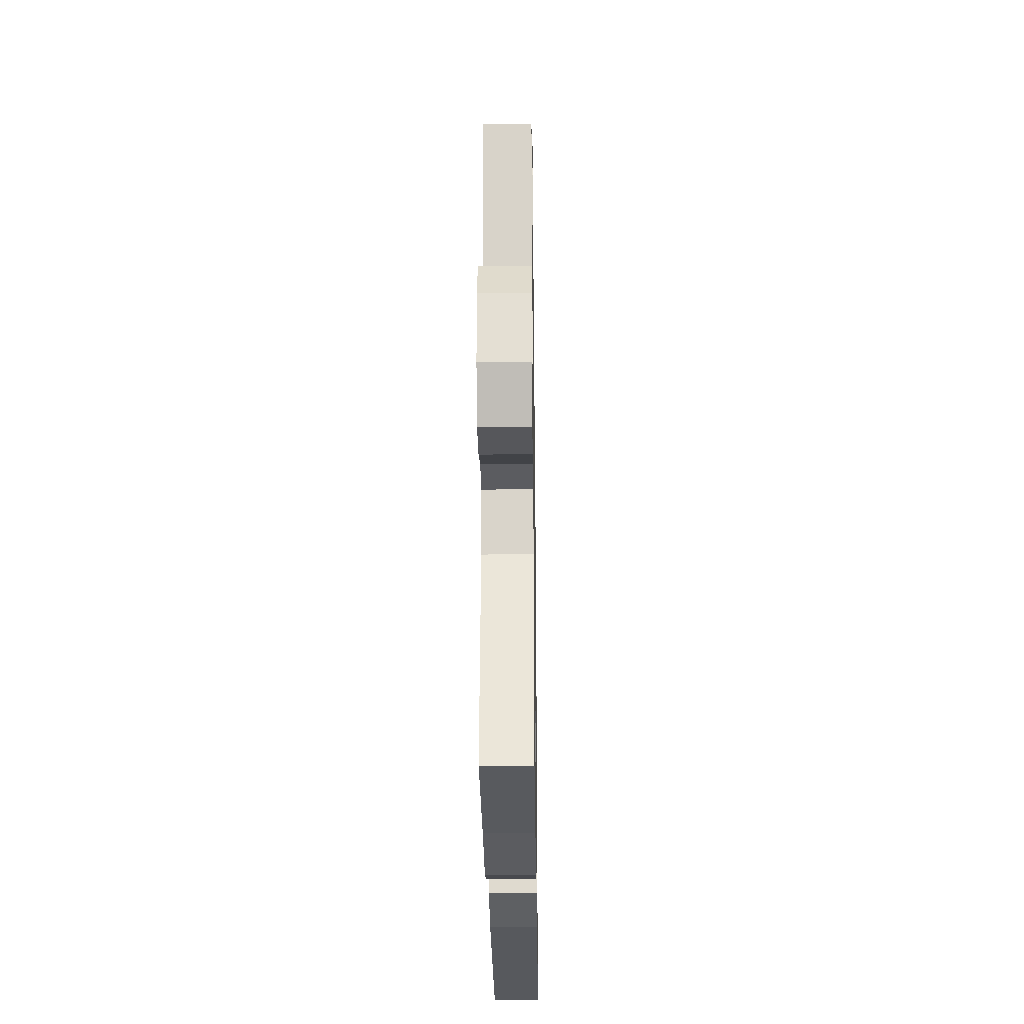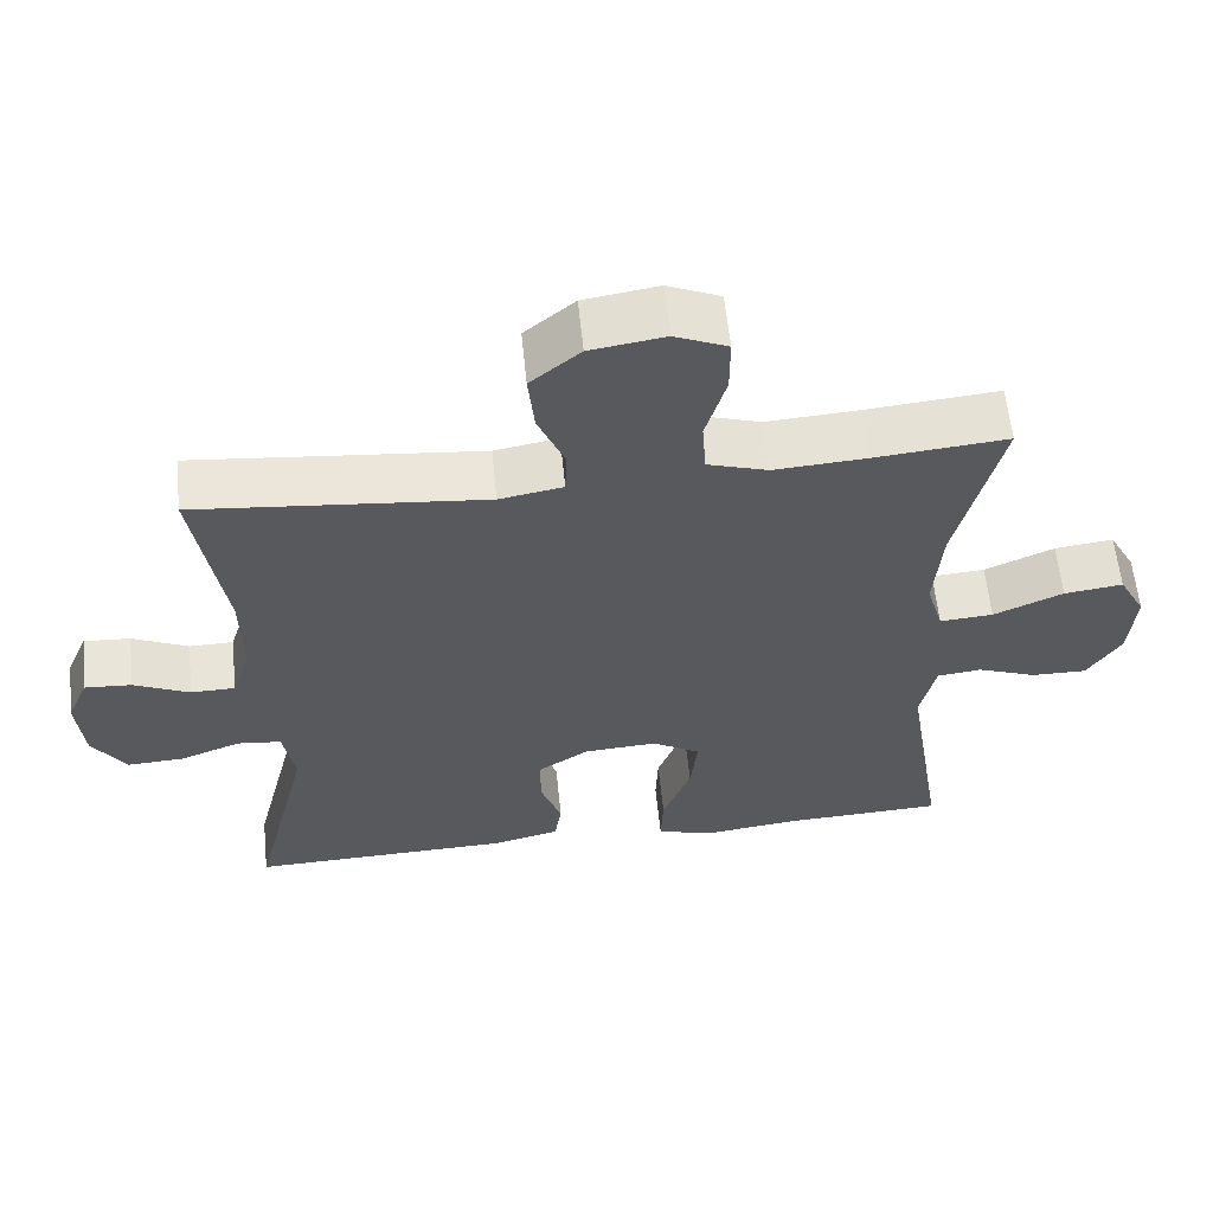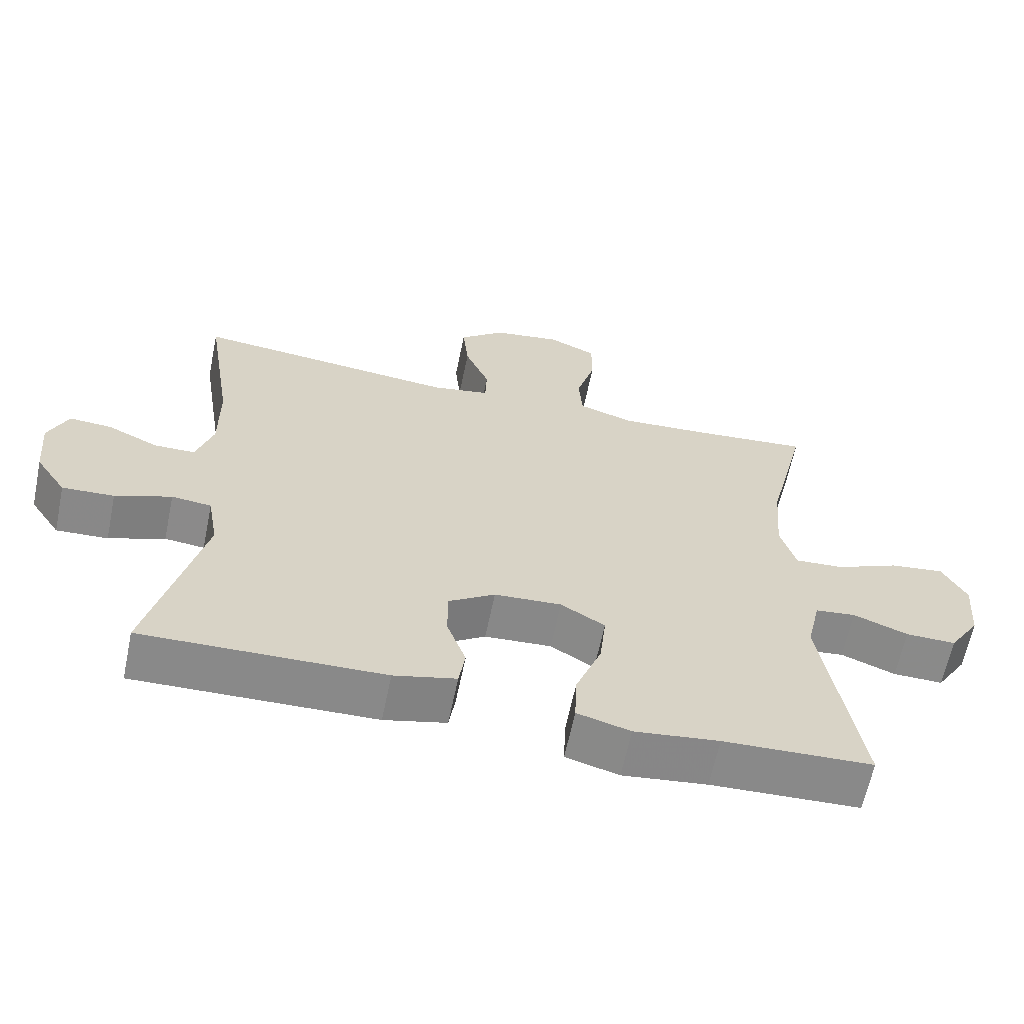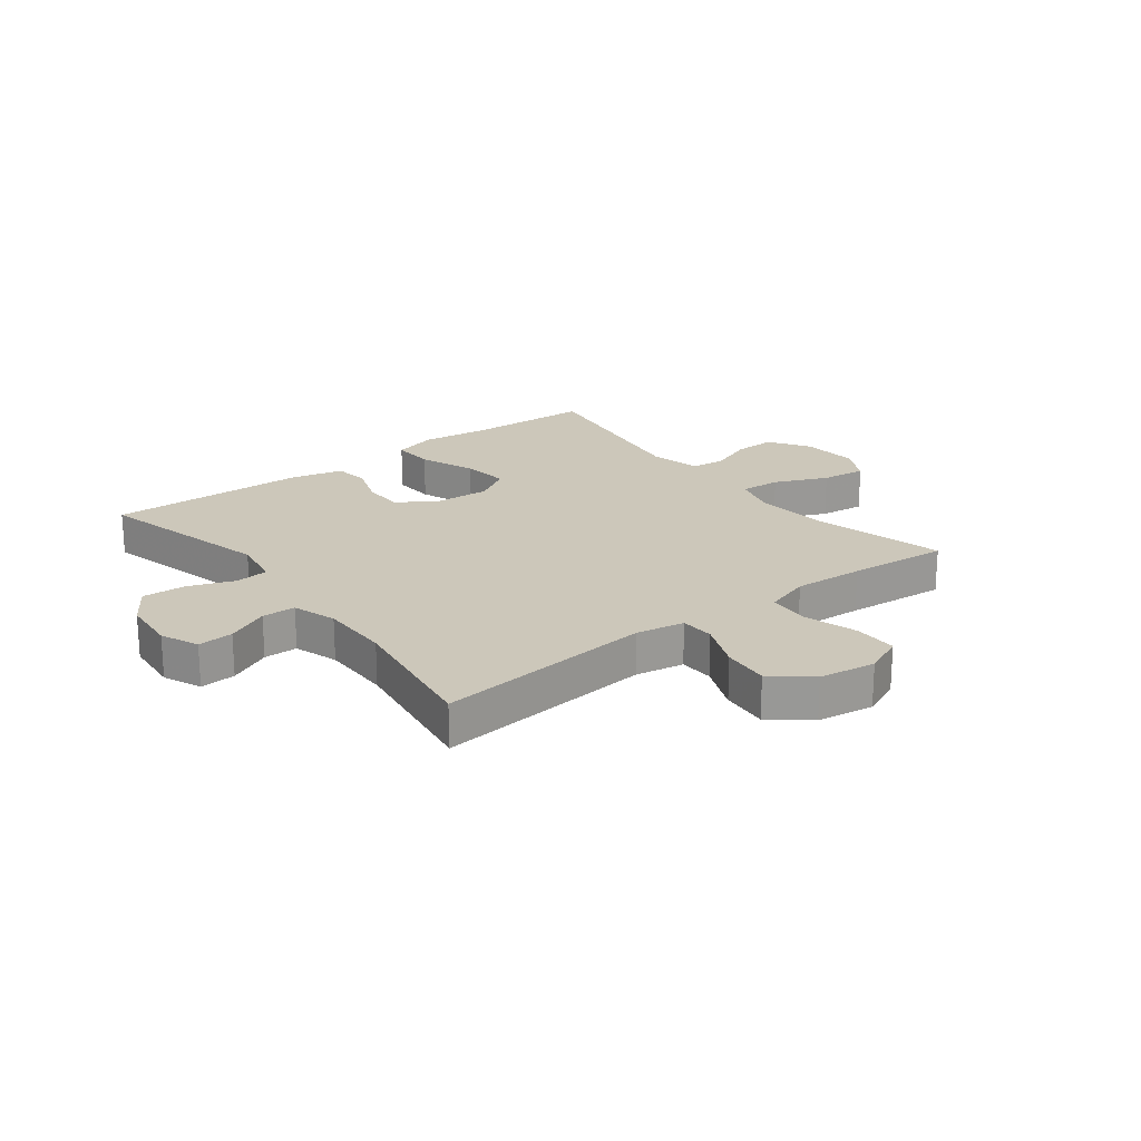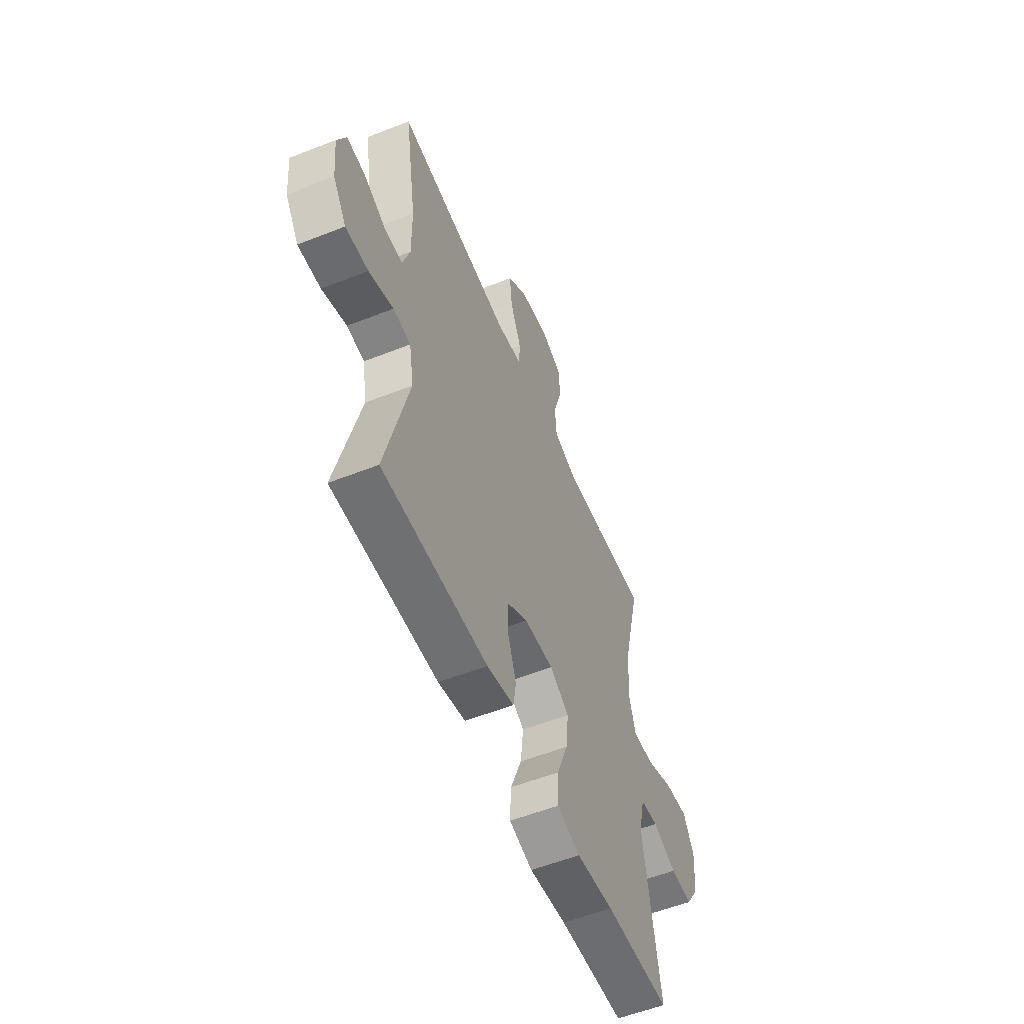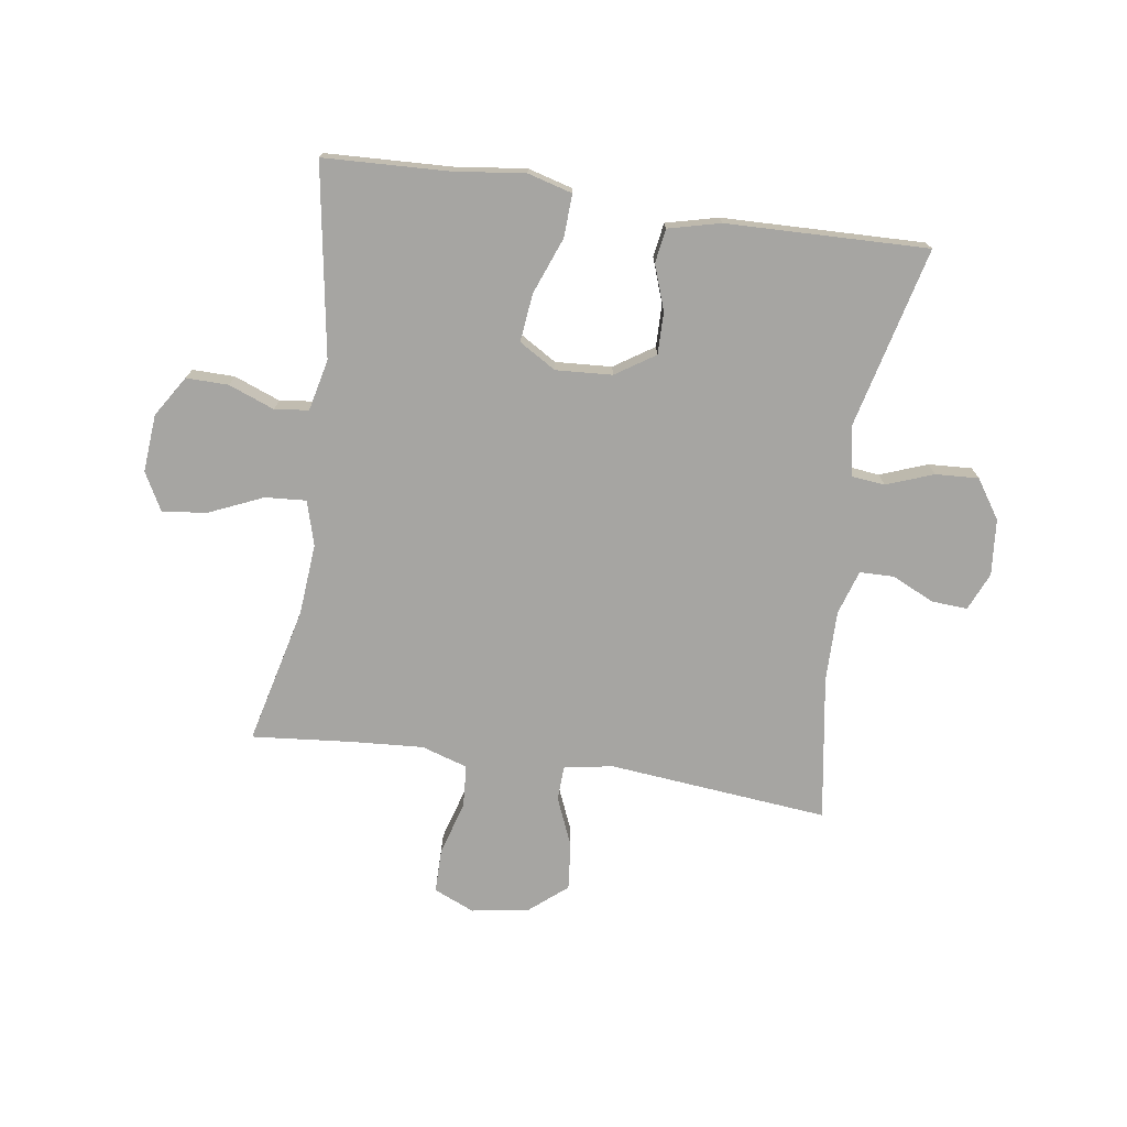
<metadata>
{"format":"obj","ext":"obj","renderer":"f3d","projection":"perspective","resolution":1024,"background":"white","views":[{"elev":-28.2,"azim":90.8,"up":"+Z"},{"elev":59.9,"azim":-5.8,"up":"+Z"},{"elev":-63.3,"azim":-11.7,"up":"+Z"},{"elev":21.3,"azim":-37.8,"up":"+Y"},{"elev":-56.2,"azim":-67.6,"up":"+Z"},{"elev":-73.7,"azim":171.6,"up":"+Y"}]}
</metadata>
<code>
v 0.5 0.07 0.5
v 0.443 0.07 0.265
v 0.433 0.07 0.143
v 0.455 0.07 0.067
v 0.525 0.07 0.072
v 0.616 0.07 0.112
v 0.693 0.07 0.122
v 0.728 0.07 0.057
v 0.72 0.07 -0.042
v 0.676 0.07 -0.111
v 0.604 0.07 -0.11
v 0.526 0.07 -0.08
v 0.468 0.07 -0.087
v 0.448 0.07 -0.175
v 0.5 0.07 -0.5
v 0.287 0.07 -0.509
v 0.166 0.07 -0.524
v 0.09 0.07 -0.503
v 0.093 0.07 -0.43
v 0.13 0.07 -0.333
v 0.139 0.07 -0.251
v 0.076 0.07 -0.213
v -0.02 0.07 -0.219
v -0.087 0.07 -0.263
v -0.086 0.07 -0.335
v -0.059 0.07 -0.411
v -0.068 0.07 -0.469
v -0.157 0.07 -0.491
v -0.5 0.07 -0.5
v -0.425 0.07 -0.194
v -0.44 0.07 -0.107
v -0.497 0.07 -0.101
v -0.577 0.07 -0.131
v -0.651 0.07 -0.135
v -0.695 0.07 -0.069
v -0.704 0.07 0.027
v -0.676 0.07 0.092
v -0.615 0.07 0.088
v -0.542 0.07 0.054
v -0.484 0.07 0.055
v -0.46 0.07 0.131
v -0.461 0.07 0.252
v -0.5 0.07 0.5
v -0.124 0.07 0.463
v -0.041 0.07 0.478
v -0.039 0.07 0.537
v -0.074 0.07 0.62
v -0.082 0.07 0.701
v -0.017 0.07 0.755
v 0.08 0.07 0.77
v 0.149 0.07 0.74
v 0.149 0.07 0.665
v 0.122 0.07 0.573
v 0.127 0.07 0.501
v 0.206 0.07 0.476
v 0.327 0.07 0.484
v 0.5 0 0.5
v 0.443 0 0.265
v 0.433 0 0.143
v 0.455 0 0.067
v 0.525 0 0.072
v 0.616 0 0.112
v 0.693 0 0.122
v 0.728 0 0.057
v 0.72 0 -0.042
v 0.676 0 -0.111
v 0.604 0 -0.11
v 0.526 0 -0.08
v 0.468 0 -0.087
v 0.448 0 -0.175
v 0.5 0 -0.5
v 0.287 0 -0.509
v 0.166 0 -0.524
v 0.09 0 -0.503
v 0.093 0 -0.43
v 0.13 0 -0.333
v 0.139 0 -0.251
v 0.076 0 -0.213
v -0.02 0 -0.219
v -0.087 0 -0.263
v -0.086 0 -0.335
v -0.059 0 -0.411
v -0.068 0 -0.469
v -0.157 0 -0.491
v -0.5 0 -0.5
v -0.425 0 -0.194
v -0.44 0 -0.107
v -0.497 0 -0.101
v -0.577 0 -0.131
v -0.651 0 -0.135
v -0.695 0 -0.069
v -0.704 0 0.027
v -0.676 0 0.092
v -0.615 0 0.088
v -0.542 0 0.054
v -0.484 0 0.055
v -0.46 0 0.131
v -0.461 0 0.252
v -0.5 0 0.5
v -0.124 0 0.463
v -0.041 0 0.478
v -0.039 0 0.537
v -0.074 0 0.62
v -0.082 0 0.701
v -0.017 0 0.755
v 0.08 0 0.77
v 0.149 0 0.74
v 0.149 0 0.665
v 0.122 0 0.573
v 0.127 0 0.501
v 0.206 0 0.476
v 0.327 0 0.484
f 51 52 53
f 50 51 53
f 49 50 53
f 48 49 53
f 47 48 53
f 46 47 53
f 45 46 53 54
f 44 45 54 55
f 42 43 44
f 41 42 44 55
f 37 38 39
f 36 37 39
f 35 36 39
f 34 35 39
f 33 34 39
f 32 33 39
f 31 32 39 40
f 28 29 30
f 27 28 30
f 26 27 30
f 25 26 30
f 24 25 30 31
f 41 55 56
f 40 41 56
f 31 40 56
f 24 31 56
f 23 24 56
f 18 19 20
f 17 18 20
f 16 17 20
f 16 20 21
f 15 16 21
f 14 15 21
f 10 11 12
f 9 10 12
f 8 9 12
f 7 8 12
f 6 7 12
f 5 6 12
f 4 5 12 13
f 14 21 22
f 13 14 22
f 4 13 22
f 3 4 22
f 22 23 56
f 3 22 56
f 2 3 56
f 1 2 56
f 109 108 107
f 109 107 106
f 109 106 105
f 109 105 104
f 109 104 103
f 109 103 102
f 110 109 102 101
f 111 110 101 100
f 100 99 98
f 111 100 98 97
f 95 94 93
f 95 93 92
f 95 92 91
f 95 91 90
f 95 90 89
f 95 89 88
f 96 95 88 87
f 86 85 84
f 86 84 83
f 86 83 82
f 86 82 81
f 87 86 81 80
f 112 111 97
f 112 97 96
f 112 96 87
f 112 87 80
f 112 80 79
f 76 75 74
f 76 74 73
f 76 73 72
f 77 76 72
f 77 72 71
f 77 71 70
f 68 67 66
f 68 66 65
f 68 65 64
f 68 64 63
f 68 63 62
f 68 62 61
f 69 68 61 60
f 78 77 70
f 78 70 69
f 78 69 60
f 78 60 59
f 112 79 78
f 112 78 59
f 112 59 58
f 112 58 57
f 1 57 58 2
f 2 58 59 3
f 3 59 60 4
f 4 60 61 5
f 5 61 62 6
f 6 62 63 7
f 7 63 64 8
f 8 64 65 9
f 9 65 66 10
f 10 66 67 11
f 11 67 68 12
f 12 68 69 13
f 13 69 70 14
f 14 70 71 15
f 15 71 72 16
f 16 72 73 17
f 17 73 74 18
f 18 74 75 19
f 19 75 76 20
f 20 76 77 21
f 21 77 78 22
f 22 78 79 23
f 23 79 80 24
f 24 80 81 25
f 25 81 82 26
f 26 82 83 27
f 27 83 84 28
f 28 84 85 29
f 29 85 86 30
f 30 86 87 31
f 31 87 88 32
f 32 88 89 33
f 33 89 90 34
f 34 90 91 35
f 35 91 92 36
f 36 92 93 37
f 37 93 94 38
f 38 94 95 39
f 39 95 96 40
f 40 96 97 41
f 41 97 98 42
f 42 98 99 43
f 43 99 100 44
f 44 100 101 45
f 45 101 102 46
f 46 102 103 47
f 47 103 104 48
f 48 104 105 49
f 49 105 106 50
f 50 106 107 51
f 51 107 108 52
f 52 108 109 53
f 53 109 110 54
f 54 110 111 55
f 55 111 112 56
f 56 112 57 1

</code>
